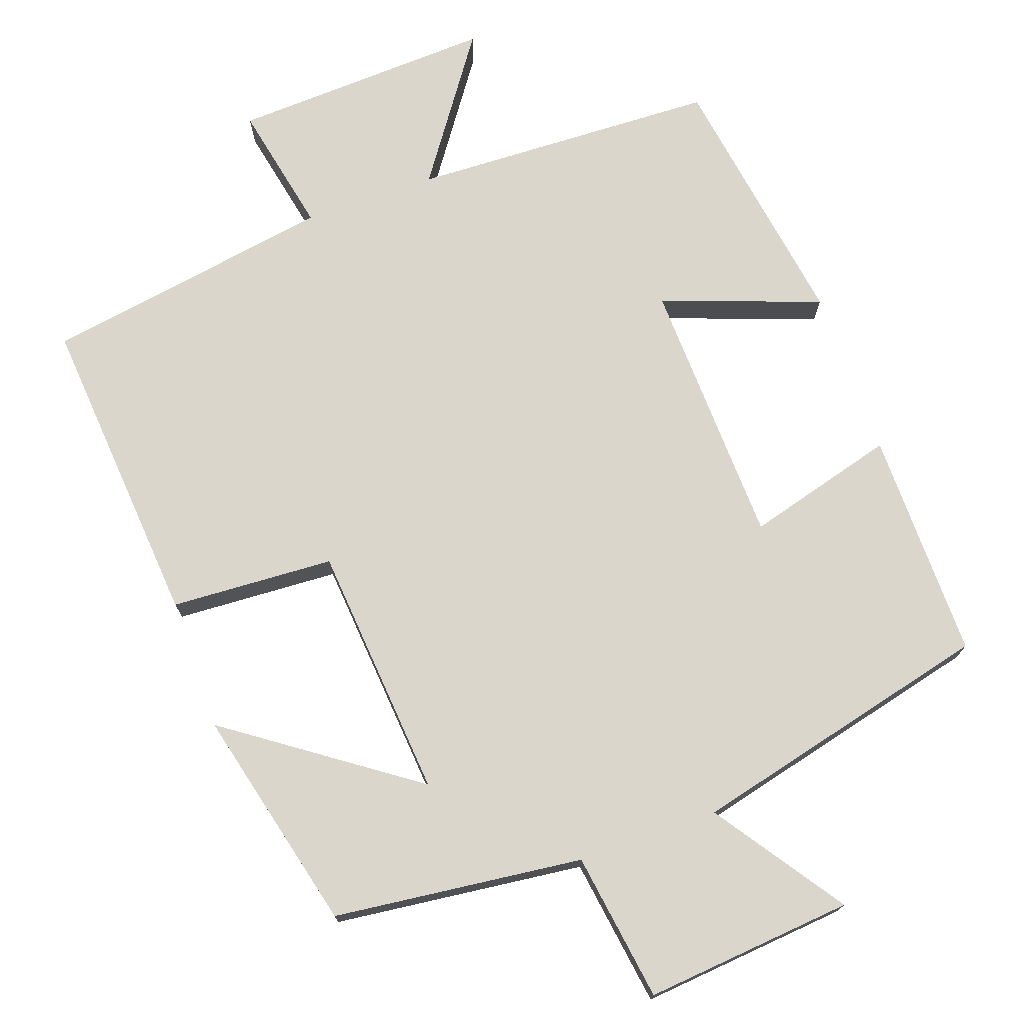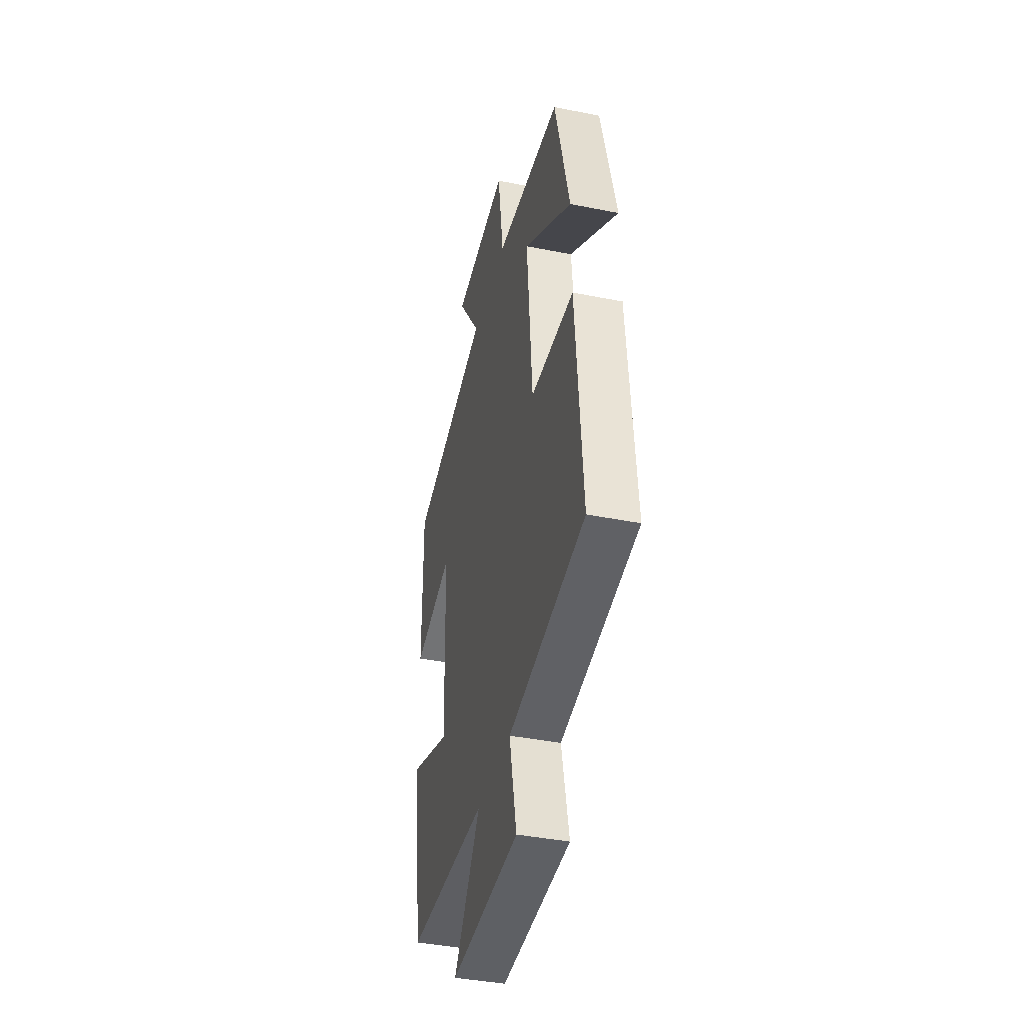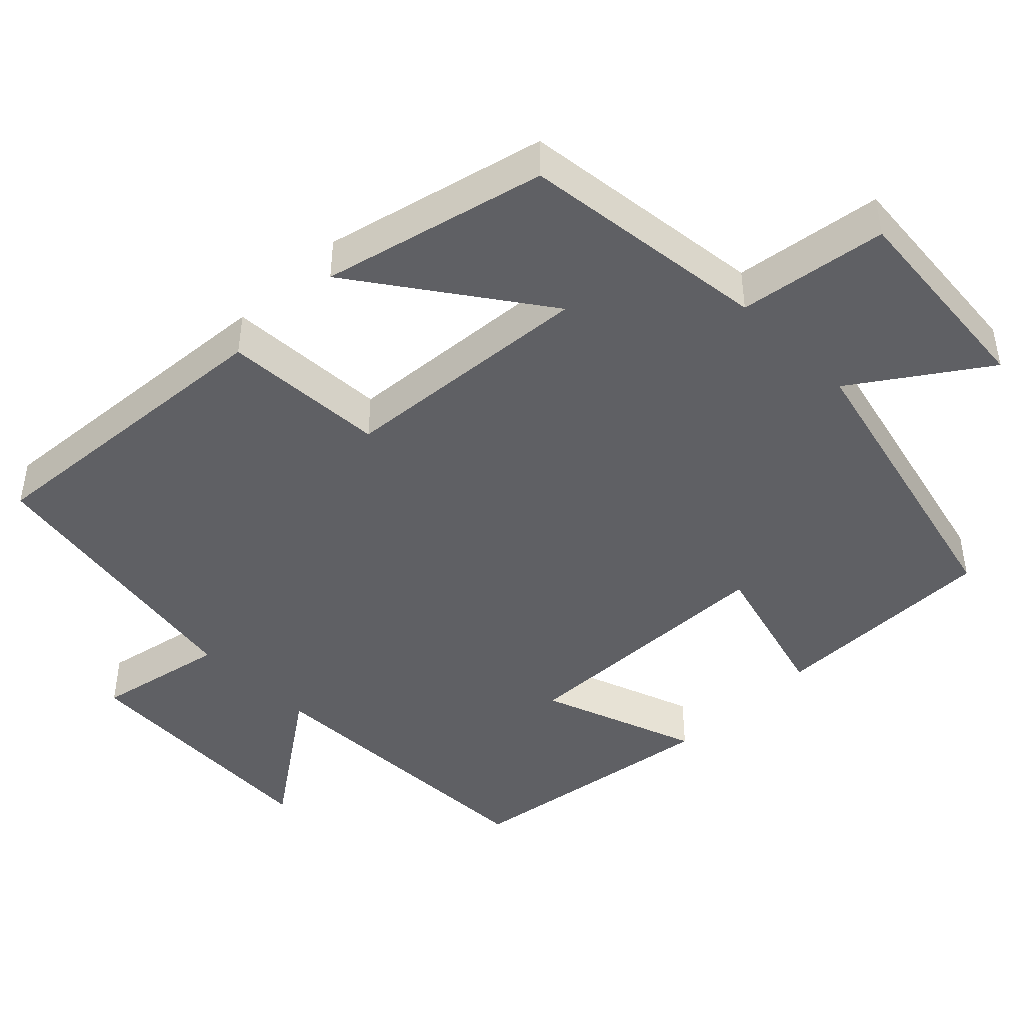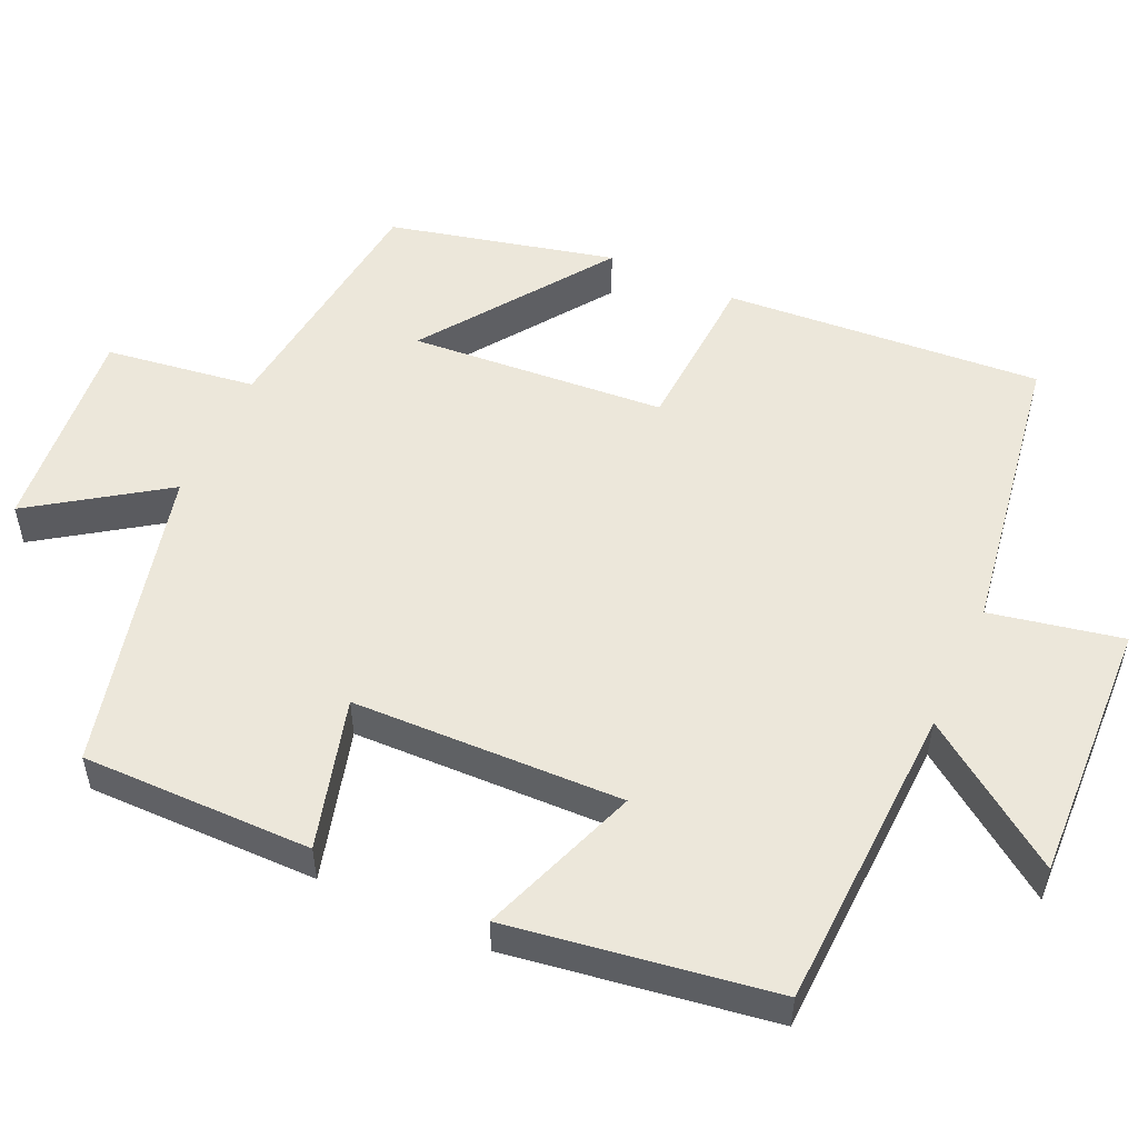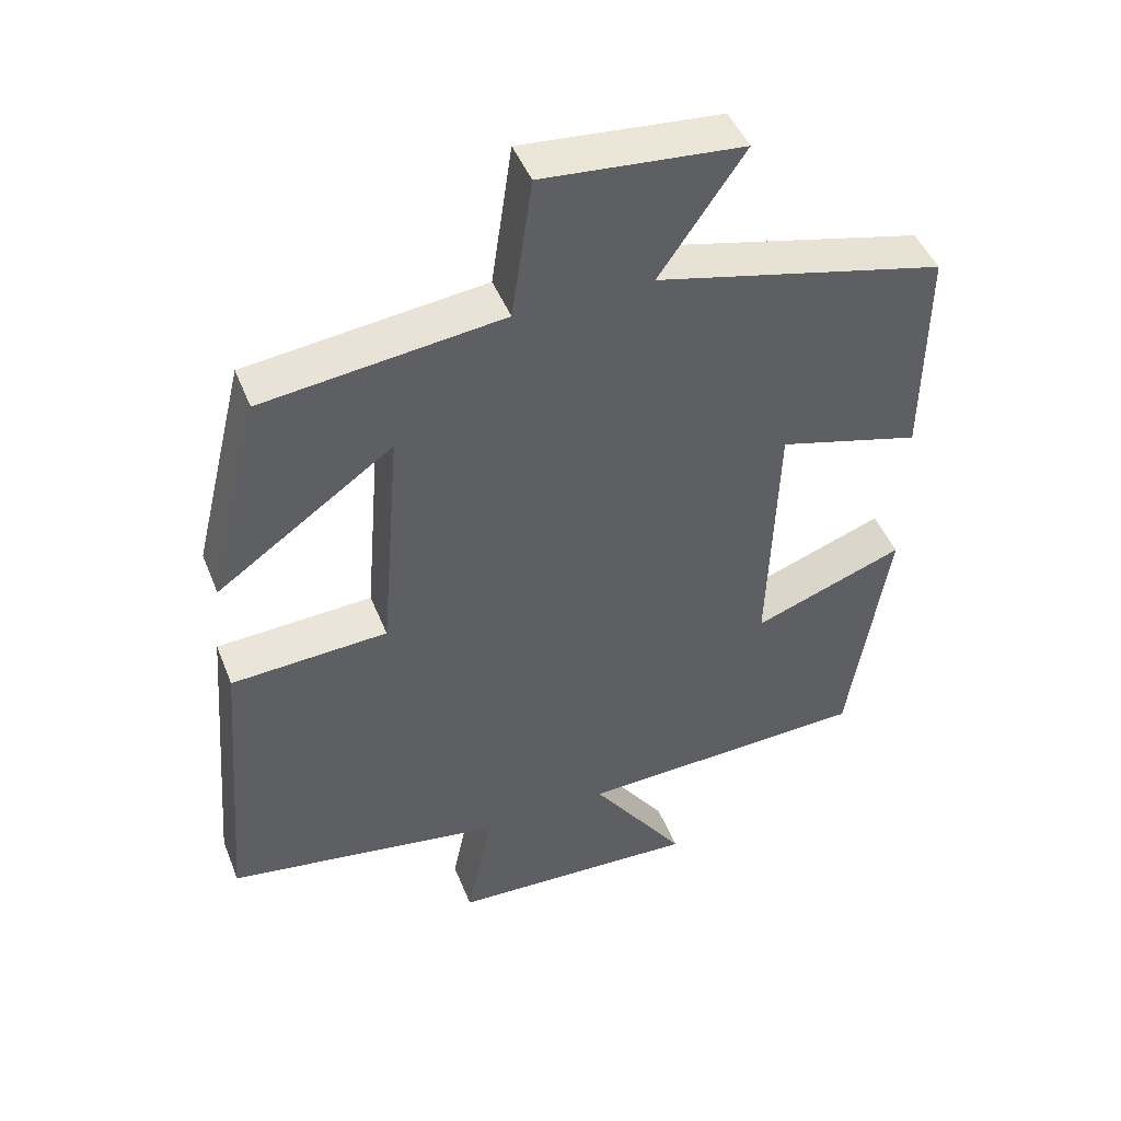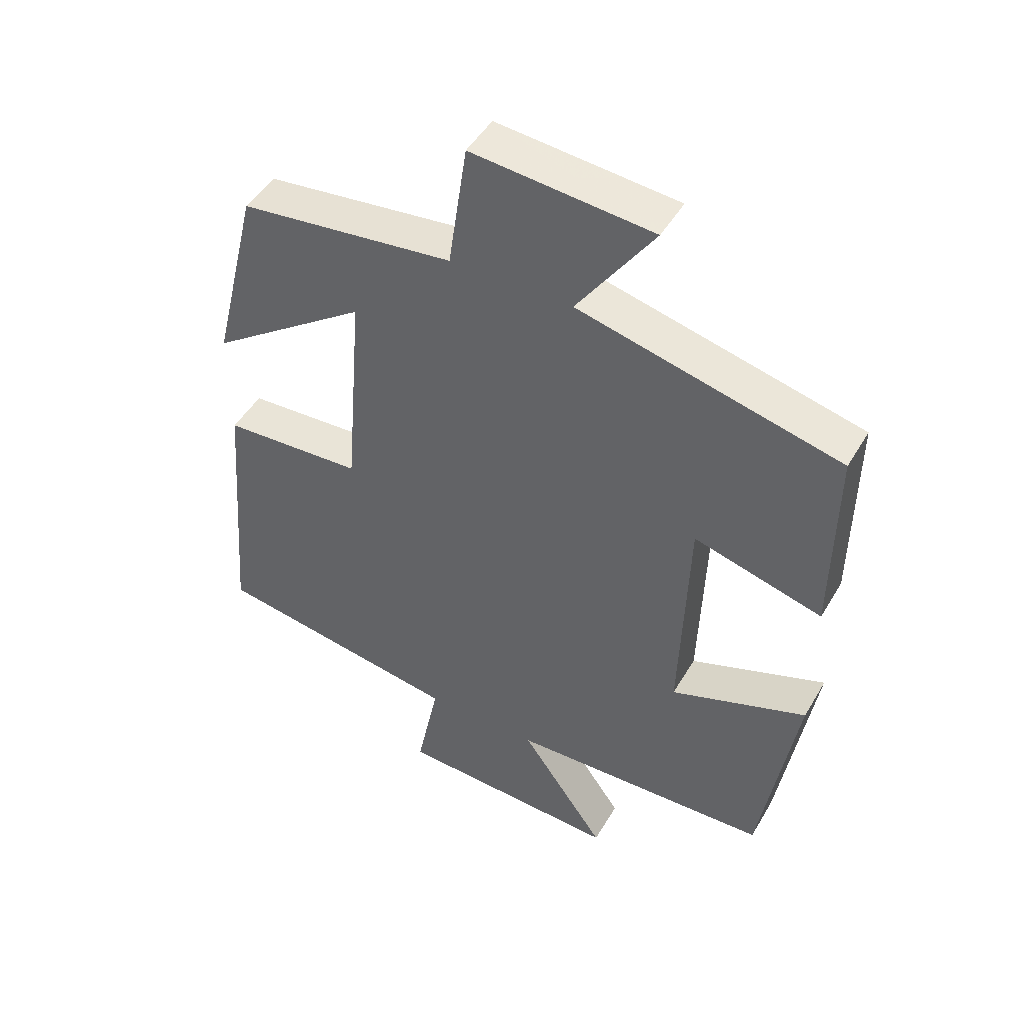
<metadata>
{"format":"obj","ext":"obj","renderer":"f3d","projection":"perspective","resolution":1024,"background":"white","views":[{"elev":73.9,"azim":-19.5,"up":"+Y"},{"elev":-40.5,"azim":-103.8,"up":"+Z"},{"elev":-44.9,"azim":-45.2,"up":"+Y"},{"elev":53.2,"azim":114.7,"up":"+Y"},{"elev":46.4,"azim":-21.1,"up":"+Z"},{"elev":47.5,"azim":29.1,"up":"+Z"}]}
</metadata>
<code>
v -0.427 0.07 0.461
v -0.093 0.07 0.5
v -0.064 0.07 0.699
v 0.216 0.07 0.673
v 0.097 0.07 0.5
v 0.503 0.07 0.401
v 0.5 0.07 0.094
v 0.3 0.07 0.149
v 0.288 0.07 -0.211
v 0.5 0.07 -0.134
v 0.445 0.07 -0.485
v 0.035 0.07 -0.5
v 0.169 0.07 -0.691
v -0.181 0.07 -0.675
v -0.145 0.07 -0.5
v -0.534 0.07 -0.437
v -0.5 0.07 -0.016
v -0.281 0.07 -0.004
v -0.253 0.07 0.336
v -0.5 0.07 0.162
v -0.427 0 0.461
v -0.093 0 0.5
v -0.064 0 0.699
v 0.216 0 0.673
v 0.097 0 0.5
v 0.503 0 0.401
v 0.5 0 0.094
v 0.3 0 0.149
v 0.288 0 -0.211
v 0.5 0 -0.134
v 0.445 0 -0.485
v 0.035 0 -0.5
v 0.169 0 -0.691
v -0.181 0 -0.675
v -0.145 0 -0.5
v -0.534 0 -0.437
v -0.5 0 -0.016
v -0.281 0 -0.004
v -0.253 0 0.336
v -0.5 0 0.162
f 19 20 1 2
f 18 19 2
f 15 16 17 18
f 15 18 2
f 12 13 14 15
f 11 12 15
f 10 11 15
f 9 10 15
f 15 2 3
f 9 15 3
f 8 9 3
f 5 6 7 8
f 5 8 3
f 3 4 5
f 22 21 40 39
f 22 39 38
f 38 37 36 35
f 22 38 35
f 35 34 33 32
f 35 32 31
f 35 31 30
f 35 30 29
f 23 22 35
f 23 35 29
f 23 29 28
f 28 27 26 25
f 23 28 25
f 25 24 23
f 1 21 22 2
f 2 22 23 3
f 3 23 24 4
f 4 24 25 5
f 5 25 26 6
f 6 26 27 7
f 7 27 28 8
f 8 28 29 9
f 9 29 30 10
f 10 30 31 11
f 11 31 32 12
f 12 32 33 13
f 13 33 34 14
f 14 34 35 15
f 15 35 36 16
f 16 36 37 17
f 17 37 38 18
f 18 38 39 19
f 19 39 40 20
f 20 40 21 1

</code>
